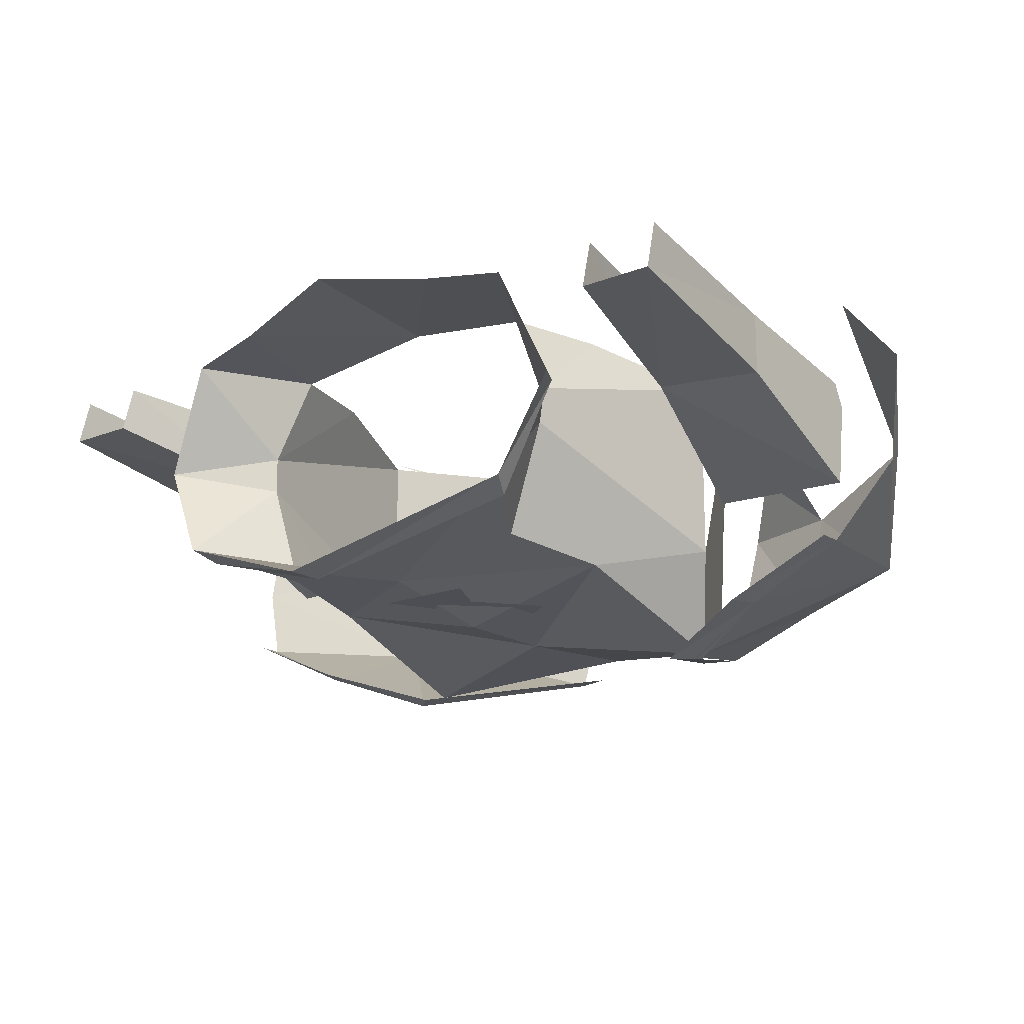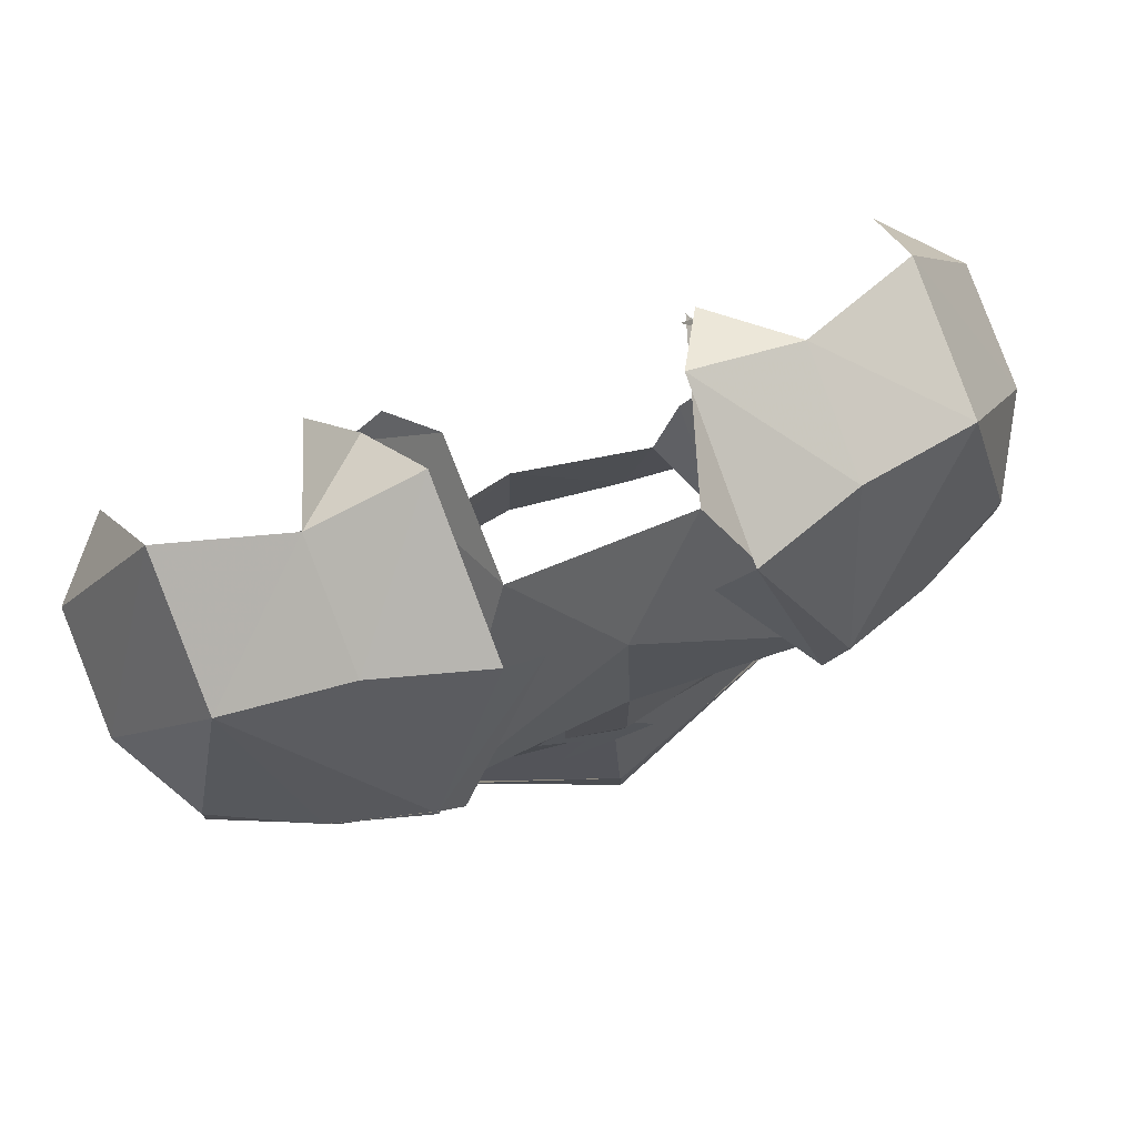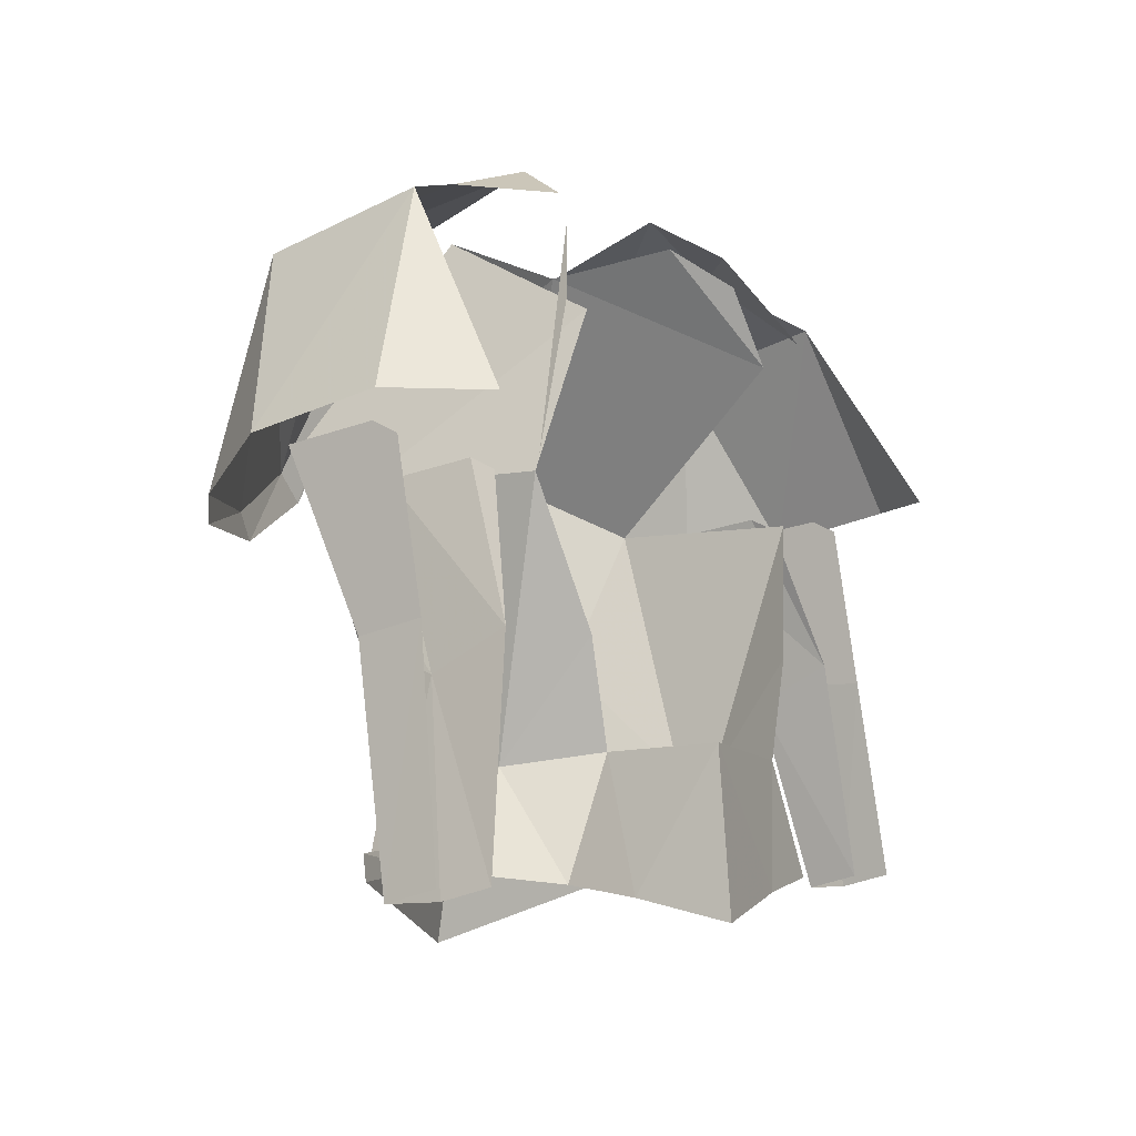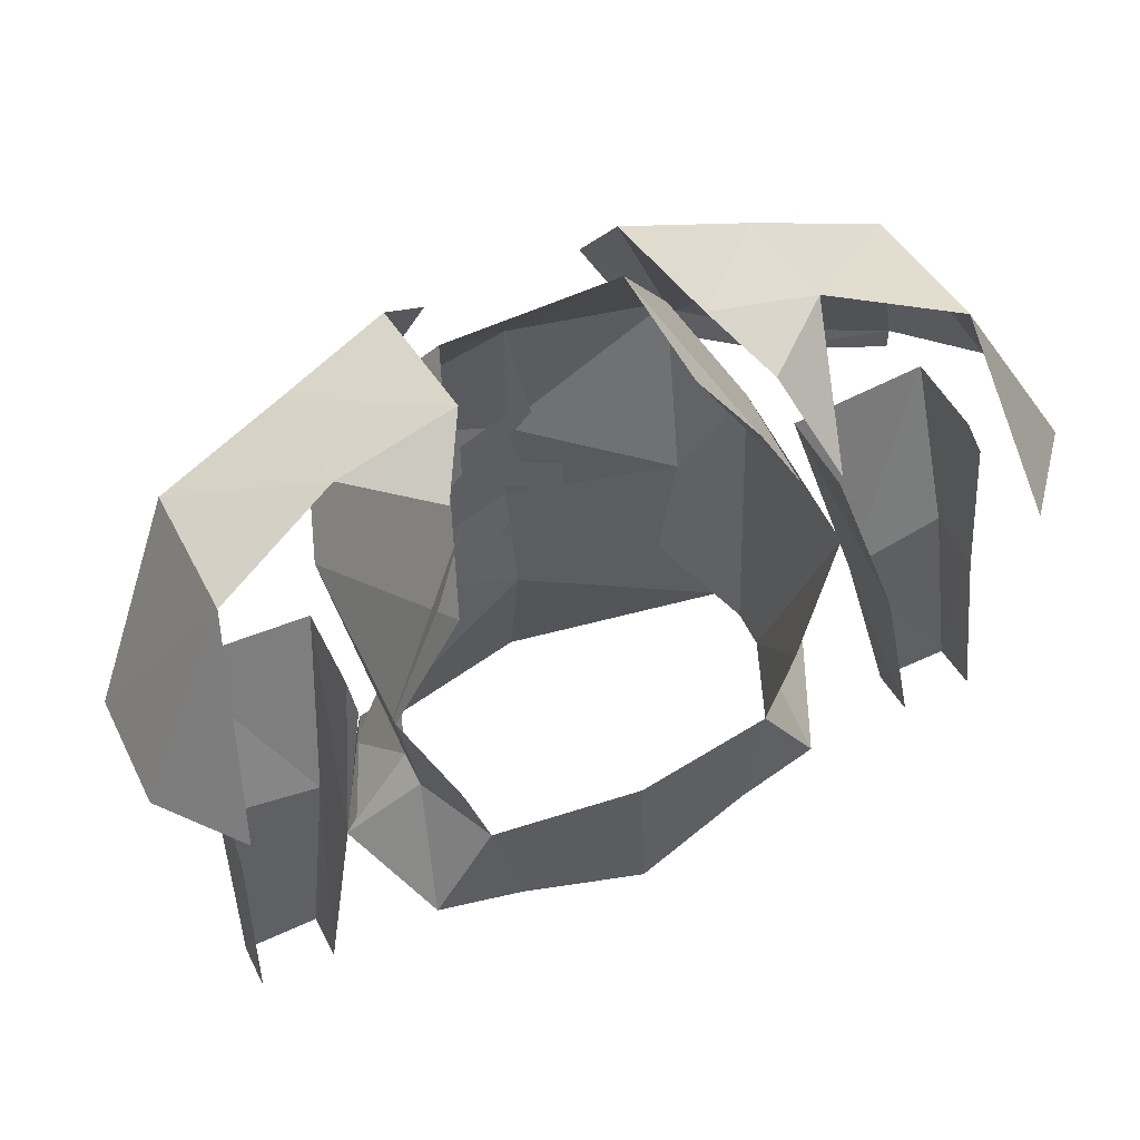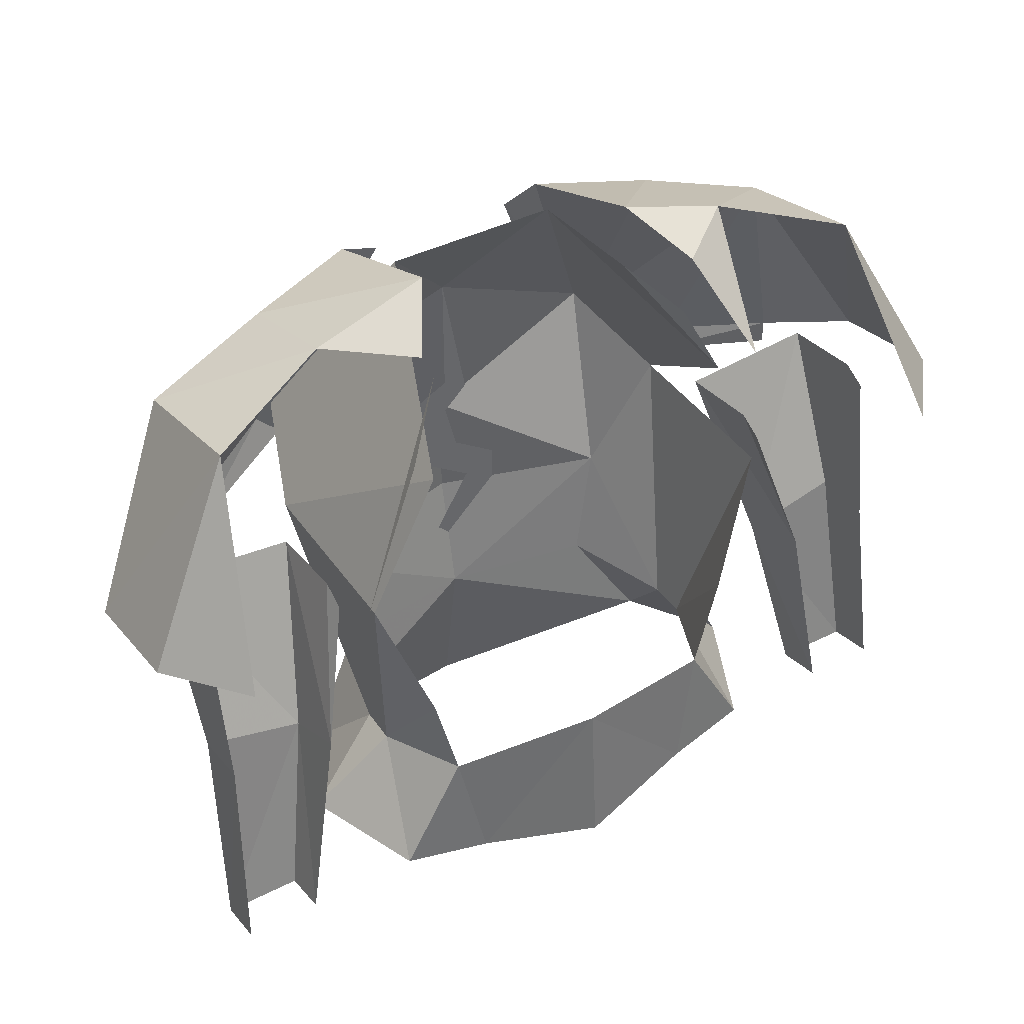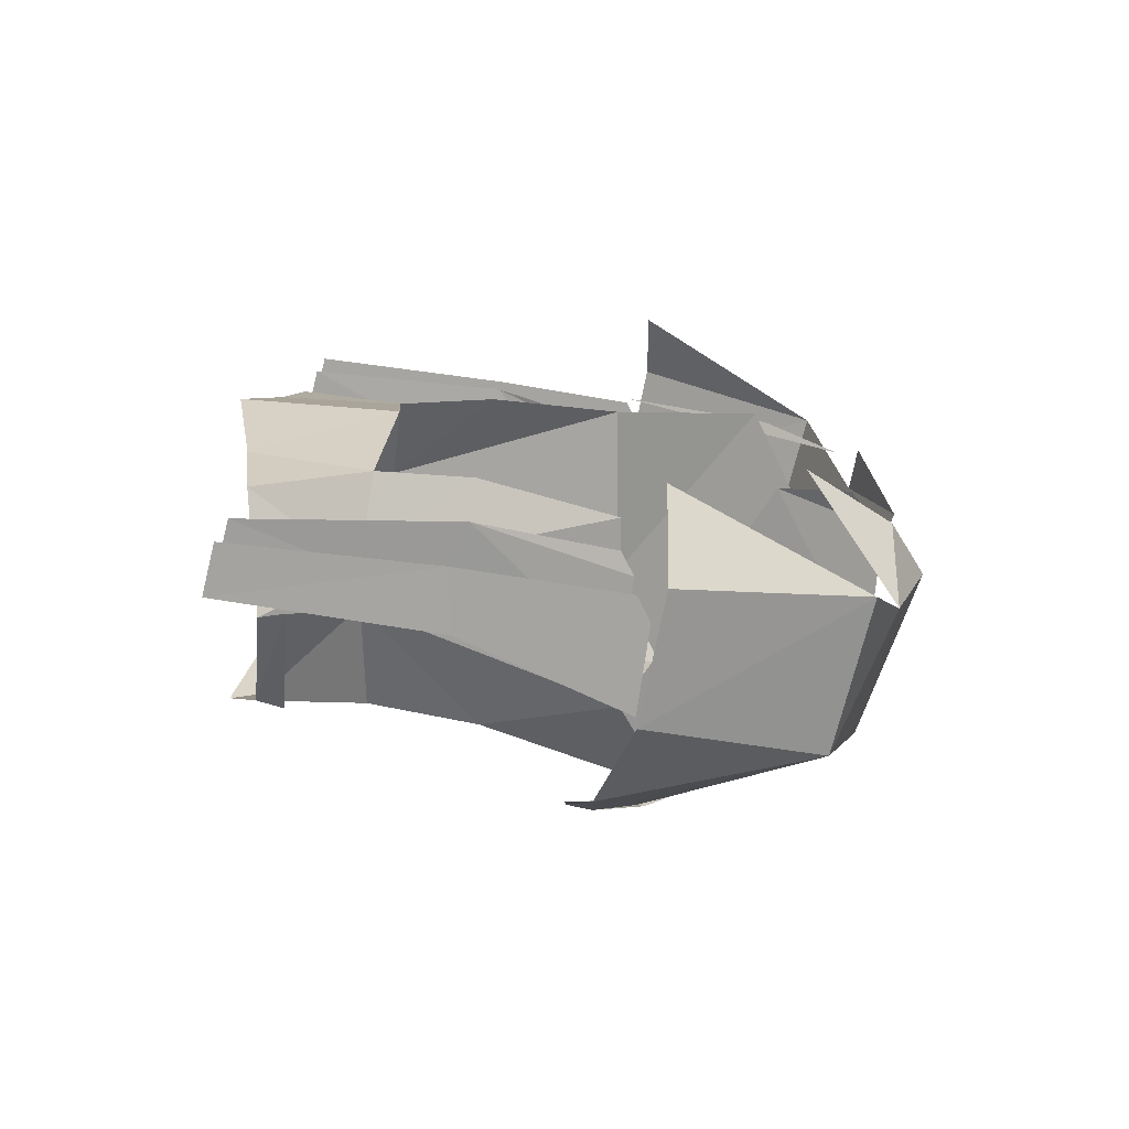
<metadata>
{"format":"obj","ext":"obj","renderer":"f3d","projection":"perspective","resolution":1024,"background":"white","views":[{"elev":-17.4,"azim":-142.0,"up":"+Y"},{"elev":73.9,"azim":-21.9,"up":"+Z"},{"elev":-6.2,"azim":122.9,"up":"+Z"},{"elev":57.2,"azim":154.4,"up":"+Z"},{"elev":41.0,"azim":148.4,"up":"+Z"},{"elev":16.5,"azim":-89.1,"up":"+Y"}]}
</metadata>
<code>
v -0.1562 -0.09375 -0.1406
v -0.1641 -0.09375 -0.1562
v -0.1328 -0.1562 -0.1641
v -0.125 -0.1641 -0.1484
v 0 -0.2031 -0.1797
v 0 -0.2031 -0.2031
v 0.125 -0.1641 -0.1484
v 0.1328 -0.1562 -0.1641
v 0.1641 -0.09375 -0.1562
v 0.1562 -0.09375 -0.1406
v 0.1562 -0.07031 0.0625
v 0.1562 -0.05469 0.05469
v 0.1797 -0.03125 -0.03125
v 0.1562 -0.125 0.05469
v 0.1797 -0.07812 -0.05469
v 0.2422 -0.125 0.0625
v 0.2422 -0.07812 -0.03906
v 0.2422 -0.07031 0.07031
v 0.2422 -0.03906 -0.03125
v 0.2422 -0.05469 0.0625
v -0.2422 -0.125 0.0625
v -0.2422 -0.07812 -0.03906
v -0.1797 -0.07812 -0.05469
v -0.1562 -0.125 0.05469
v -0.1797 -0.03125 -0.03125
v -0.1562 -0.07031 0.0625
v -0.1562 -0.05469 0.05469
v -0.2422 -0.07031 0.07031
v -0.2422 -0.03906 -0.03906
v -0.2422 -0.05469 0.0625
v 0.25 -0.05469 -0.1719
v 0.2031 -0.05469 -0.1719
v 0.2031 -0.02344 -0.1641
v 0.25 -0.02344 -0.1641
v -0.25 -0.05469 -0.1719
v -0.2031 -0.05469 -0.1719
v -0.2031 -0.02344 -0.1641
v -0.25 -0.02344 -0.1641
v 0.1484 -0.03125 0.0625
v 0.08594 -0.05469 0.2031
v 0.1094 -0.03906 0.1562
v 0.1406 -0.1719 0.1953
v 0.1406 -0.09375 0.2188
v 0.07031 -0.09375 0.2422
v 0.07031 -0.1953 0.2031
v 0.125 -0.2266 0.07031
v 0.2188 -0.1562 0.1719
v 0.2188 -0.0625 0.1953
v 0.2812 -0.1172 0.0625
v 0.2812 -0.03906 0.07812
v 0.2422 0.007812 0.07812
v 0.1875 -0.2031 0.03906
v 0.25 -0.1719 0.03906
v 0.09375 -0.05469 0.2188
v -0.07031 -0.09375 0.2422
v -0.1406 -0.09375 0.2188
v -0.1406 -0.1719 0.1953
v -0.07031 -0.1953 0.2031
v -0.125 -0.2266 0.0625
v -0.2188 -0.1562 0.1719
v -0.1875 -0.2031 0.03906
v -0.25 -0.1719 0.03906
v -0.1797 -0.2031 0.02344
v -0.1094 -0.2266 0.05469
v -0.125 -0.2266 0.07031
v -0.04688 -0.1953 0.1953
v -0.2188 -0.0625 0.1953
v -0.2812 -0.1172 0.0625
v -0.2812 -0.03906 0.07812
v -0.2422 0.007812 0.07812
v -0.09375 -0.05469 0.2188
v -0.1172 -0.01562 0.1641
v 0 -0.1953 0.1484
v 0.05469 -0.1562 0.2109
v -0.05469 -0.1562 0.2109
v -0.1172 -0.2188 0.08594
v 0 -0.2031 0.04688
v 0.1172 -0.2188 0.08594
v 0.1016 -0.03125 0.1484
v 0.1406 -0.1562 0.05469
v 0.1406 -0.03906 0.05469
v 0.1172 -0.1016 -0.1016
v 0.1172 -0.07812 -0.1016
v 0.1094 -0.02344 -0.03125
v 0.09375 -0.02344 -0.09375
v 0.1328 -0.02344 -0.1641
v 0.07812 -0.01562 -0.1719
v 0 -0.007812 -0.08594
v 0 0 -0.1875
v -0.07812 -0.01562 -0.1719
v -0.09375 -0.02344 -0.09375
v -0.1328 -0.02344 -0.1641
v -0.1172 -0.07812 -0.1016
v -0.1094 -0.02344 -0.03125
v -0.1406 -0.03906 0.05469
v -0.1406 -0.1562 0.05469
v -0.1172 -0.1016 -0.1016
v -0.1094 -0.1797 -0.03125
v -0.1016 -0.03125 0.1484
v -0.05469 -0.07031 0.2188
v -0.07812 -0.03906 0.1953
v 0 -0.2031 -0.02344
v 0.1094 -0.1797 -0.03125
v 0.09375 -0.1719 -0.1016
v 0 -0.1875 -0.1016
v -0.09375 -0.1719 -0.1016
v 0.1094 -0.2266 0.05469
v 0.04688 -0.1953 0.1953
v 0.1797 -0.2031 0.02344
v 0.25 -0.1719 0.02344
v -0.25 -0.1719 0.02344
v -0.02344 -0.1953 -0.05469
v -0.03906 -0.1953 -0.08594
v 0.02344 -0.1953 -0.08594
v 0.007812 -0.1953 -0.05469
v -0.05469 -0.1953 -0.01562
v -0.01562 -0.1953 -0.01562
v -0.007812 -0.1953 0.01562
v 0.03125 -0.1953 0.01562
v 0.03125 -0.1953 0.05469
v 0 -0.1953 0.04688
v 0 -0.1953 0.07031
v -0.01562 -0.1953 0.0625
f 1 2 3
f 1 3 4
f 4 3 5
f 5 3 6
f 5 6 7
f 7 6 8
f 7 8 9
f 7 9 10
f 61 62 63
f 61 63 64
f 61 64 65
f 65 64 66
f 65 66 58
f 107 46 45
f 107 45 108
f 46 107 109
f 46 109 52
f 52 109 110
f 52 110 53
f 62 111 63
f 11 12 13
f 11 13 14
f 14 13 15
f 14 15 16
f 16 15 17
f 16 17 18
f 18 17 19
f 18 19 20
f 21 22 23
f 21 23 24
f 24 23 25
f 24 25 26
f 26 25 27
f 28 29 22
f 28 22 21
f 28 30 29
f 31 19 17
f 31 17 15
f 31 15 32
f 32 15 33
f 33 15 13
f 31 34 19
f 23 22 35
f 23 35 36
f 23 36 37
f 23 37 25
f 29 38 35
f 29 35 22
f 73 74 75
f 73 75 76
f 73 76 77
f 73 77 78
f 73 78 74
f 74 78 79
f 79 78 80
f 79 80 81
f 81 80 82
f 81 82 83
f 81 83 84
f 84 83 85
f 91 93 94
f 94 93 95
f 95 93 96
f 96 93 97
f 96 97 98
f 96 98 76
f 96 76 99
f 99 76 75
f 99 75 100
f 99 100 101
f 77 102 103
f 77 103 78
f 80 78 103
f 80 103 82
f 82 103 104
f 98 102 77
f 98 77 76
f 102 105 103
f 103 105 104
f 98 105 102
f 105 98 106
f 106 98 97
f 39 40 41
f 42 43 44
f 42 44 45
f 42 45 46
f 42 46 47
f 42 47 43
f 43 47 48
f 48 47 49
f 48 49 50
f 48 50 51
f 46 52 47
f 47 52 53
f 47 53 49
f 54 44 43
f 55 56 57
f 55 57 58
f 58 57 59
f 59 57 60
f 59 60 61
f 61 60 62
f 60 57 56
f 60 56 67
f 60 67 68
f 60 68 62
f 67 69 68
f 69 67 70
f 56 71 72
f 71 56 55
f 85 83 86
f 85 86 83
f 86 85 87
f 87 85 88
f 87 88 89
f 89 88 90
f 90 88 91
f 90 91 92
f 92 91 93
f 92 93 91
f 77 78 78
f 78 78 80
f 82 104 8
f 82 8 9
f 82 9 83
f 83 9 86
f 76 77 76
f 76 76 96
f 104 105 8
f 8 105 6
f 6 105 3
f 3 105 106
f 3 106 97
f 3 97 2
f 2 97 93
f 2 93 92
f 112 113 114
f 112 114 115
f 112 115 116
f 116 115 117
f 116 117 118
f 118 117 119
f 118 119 120
f 118 120 121
f 121 120 122
f 121 122 123
f 123 122 73

</code>
